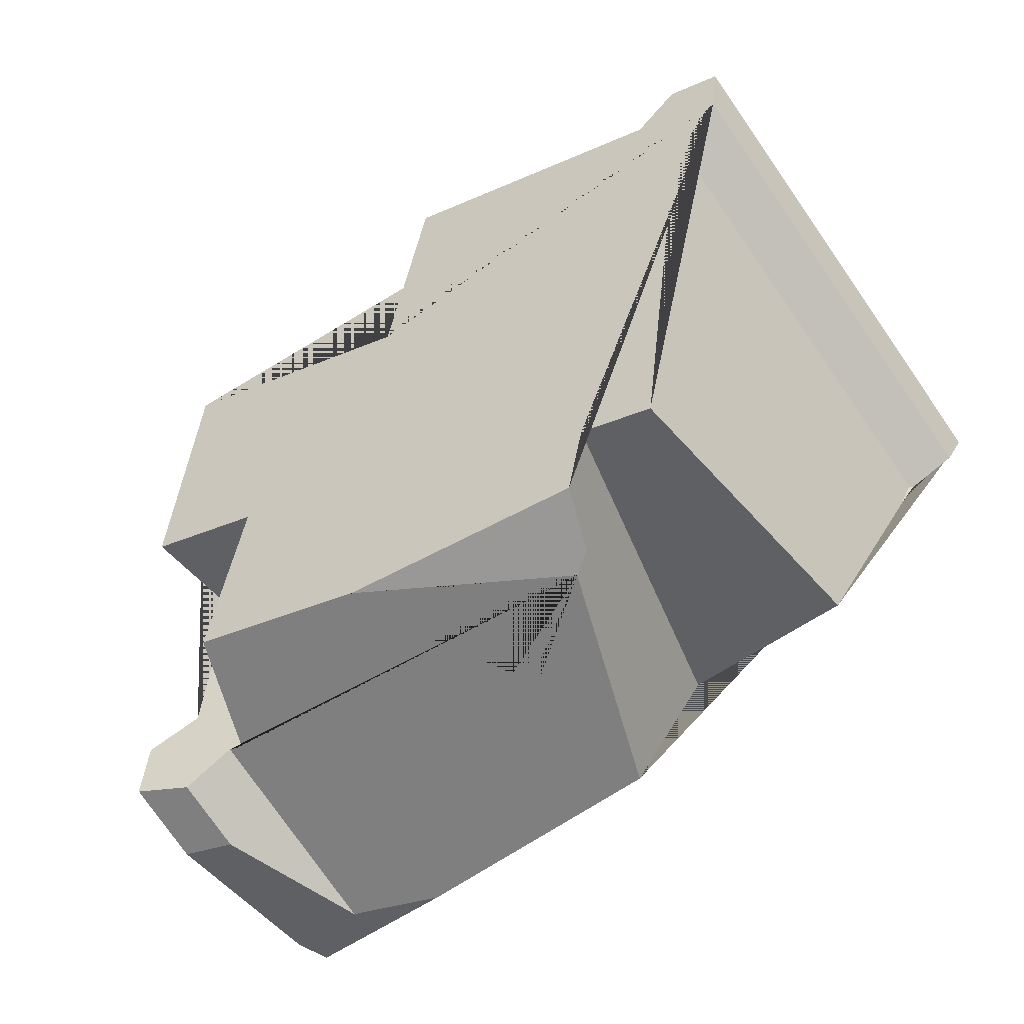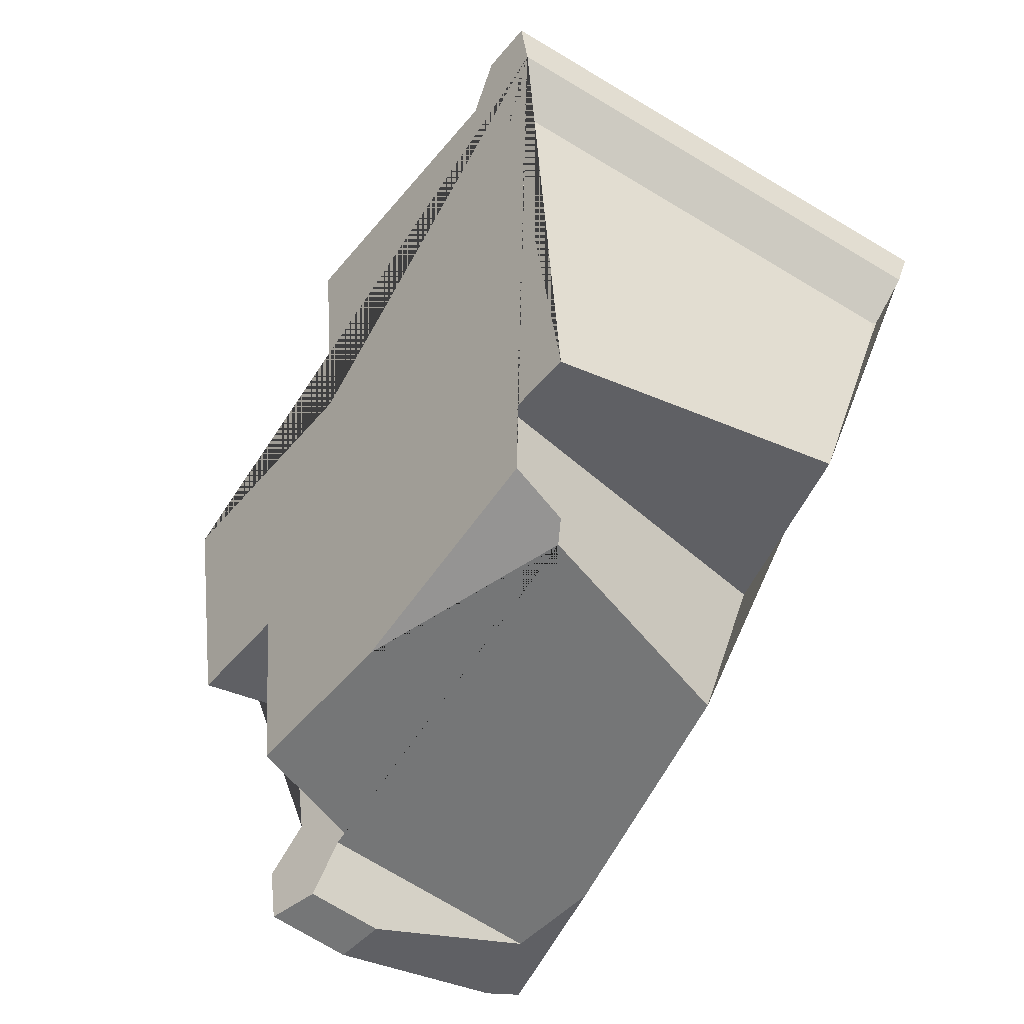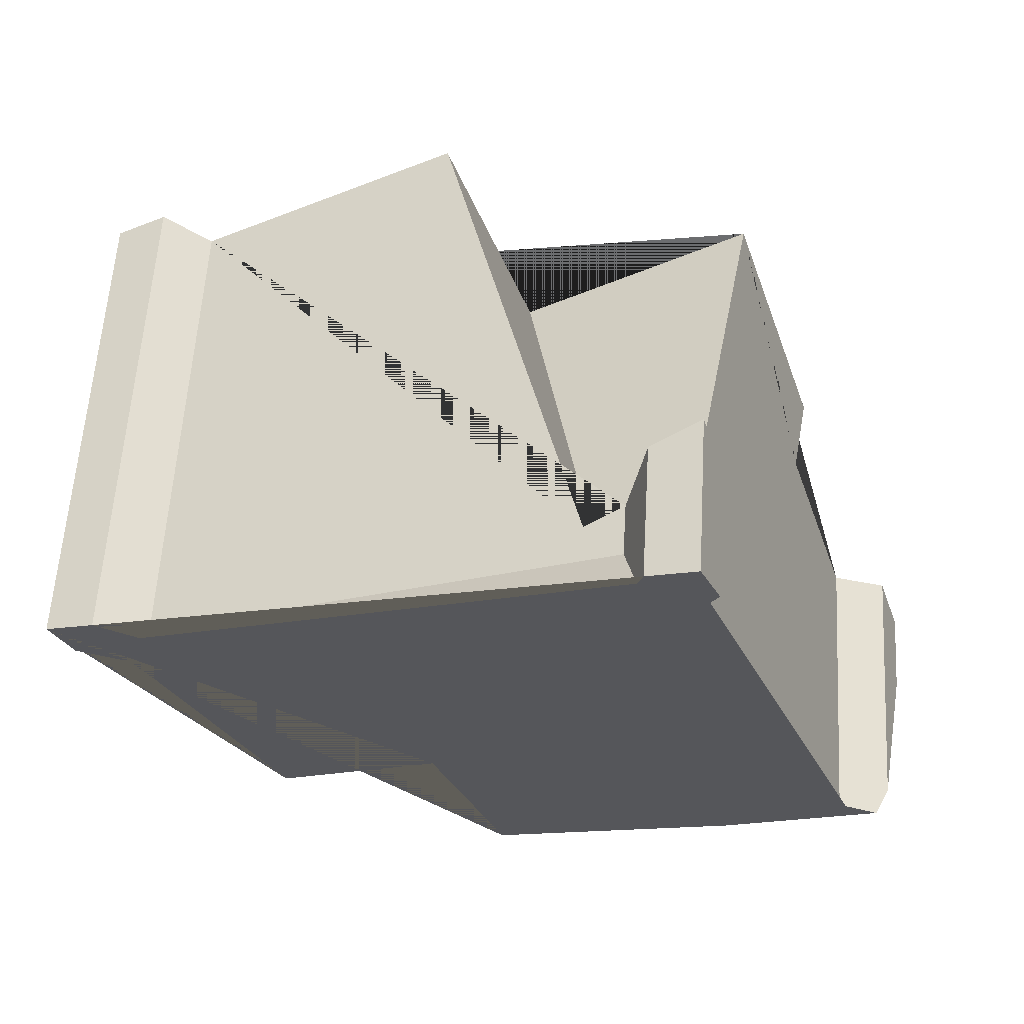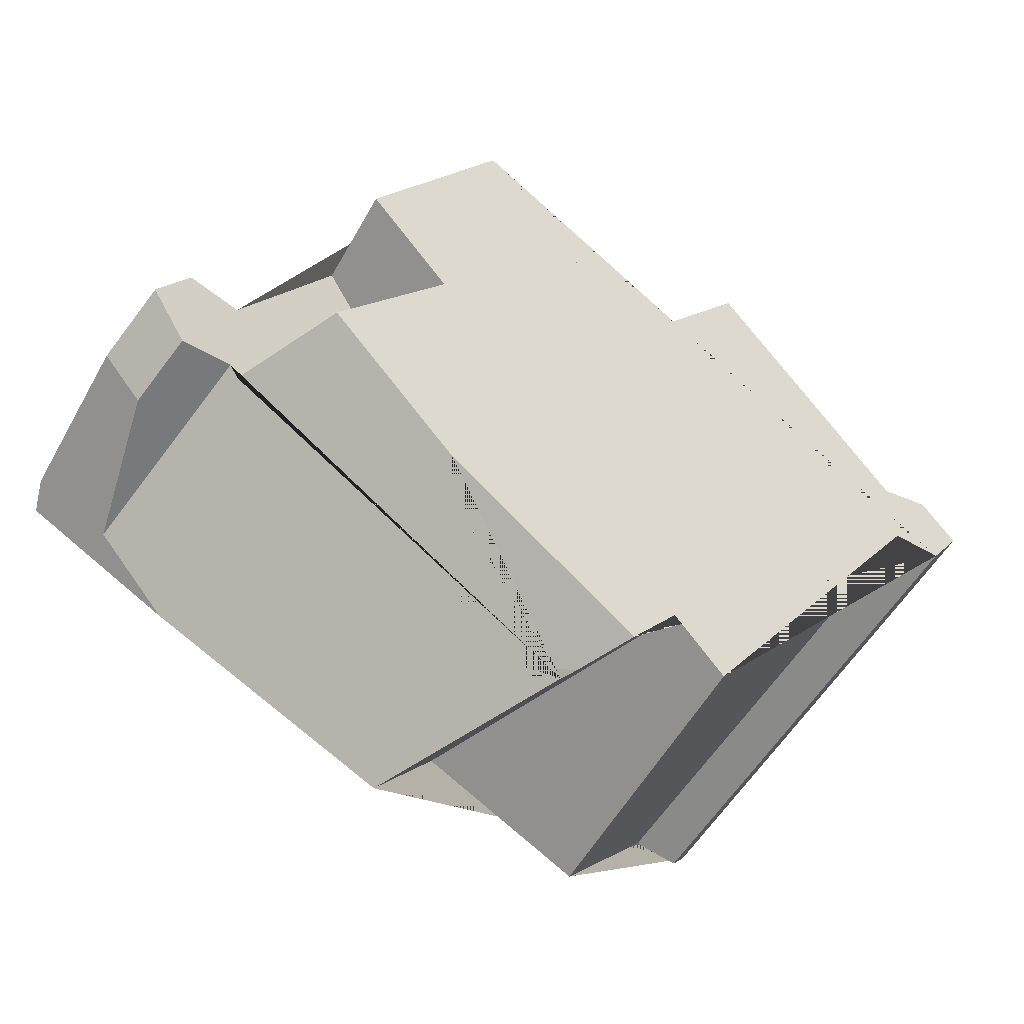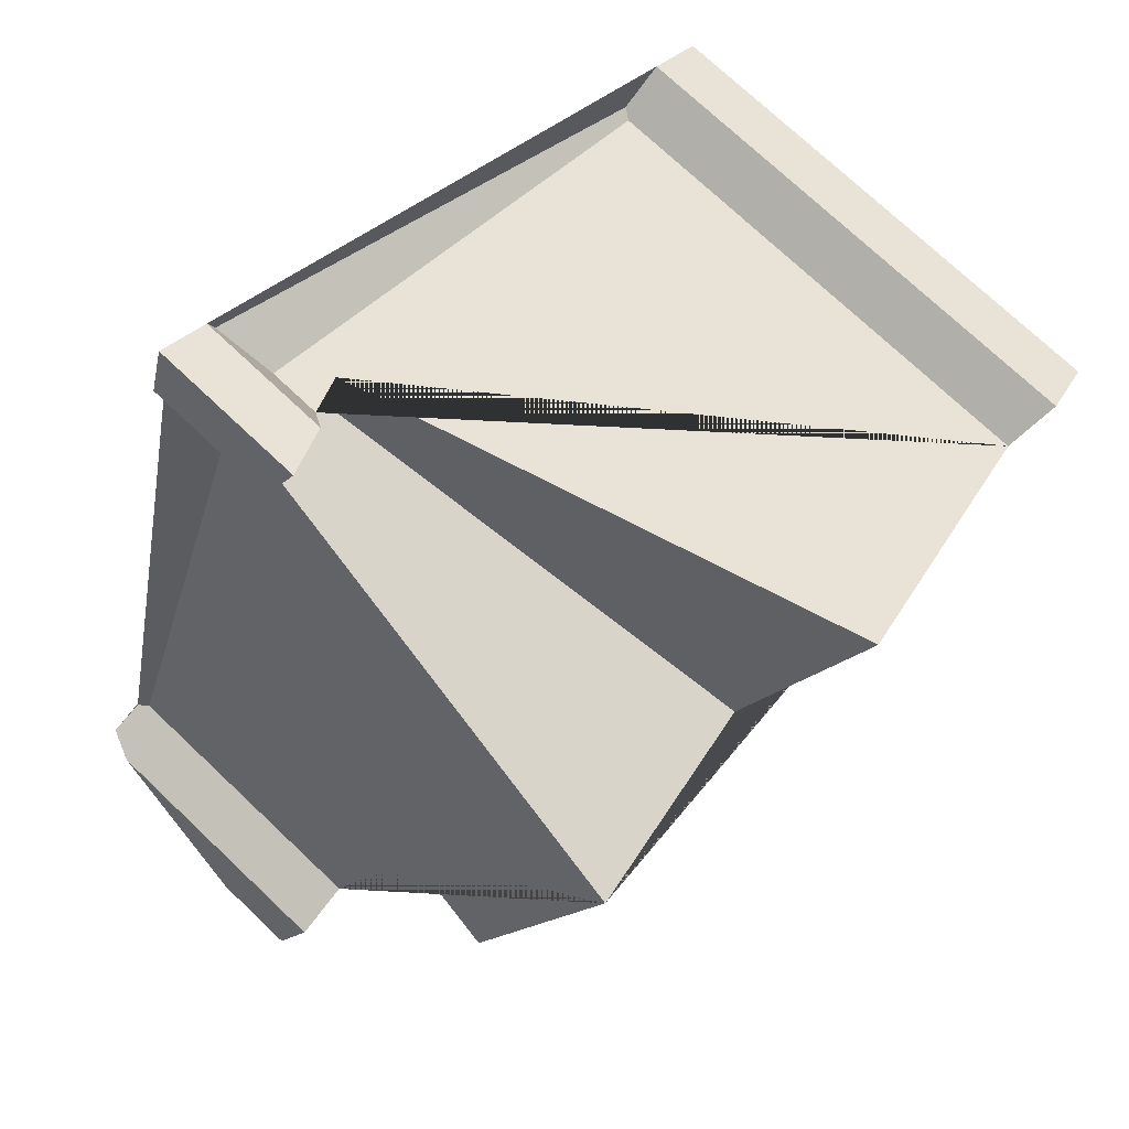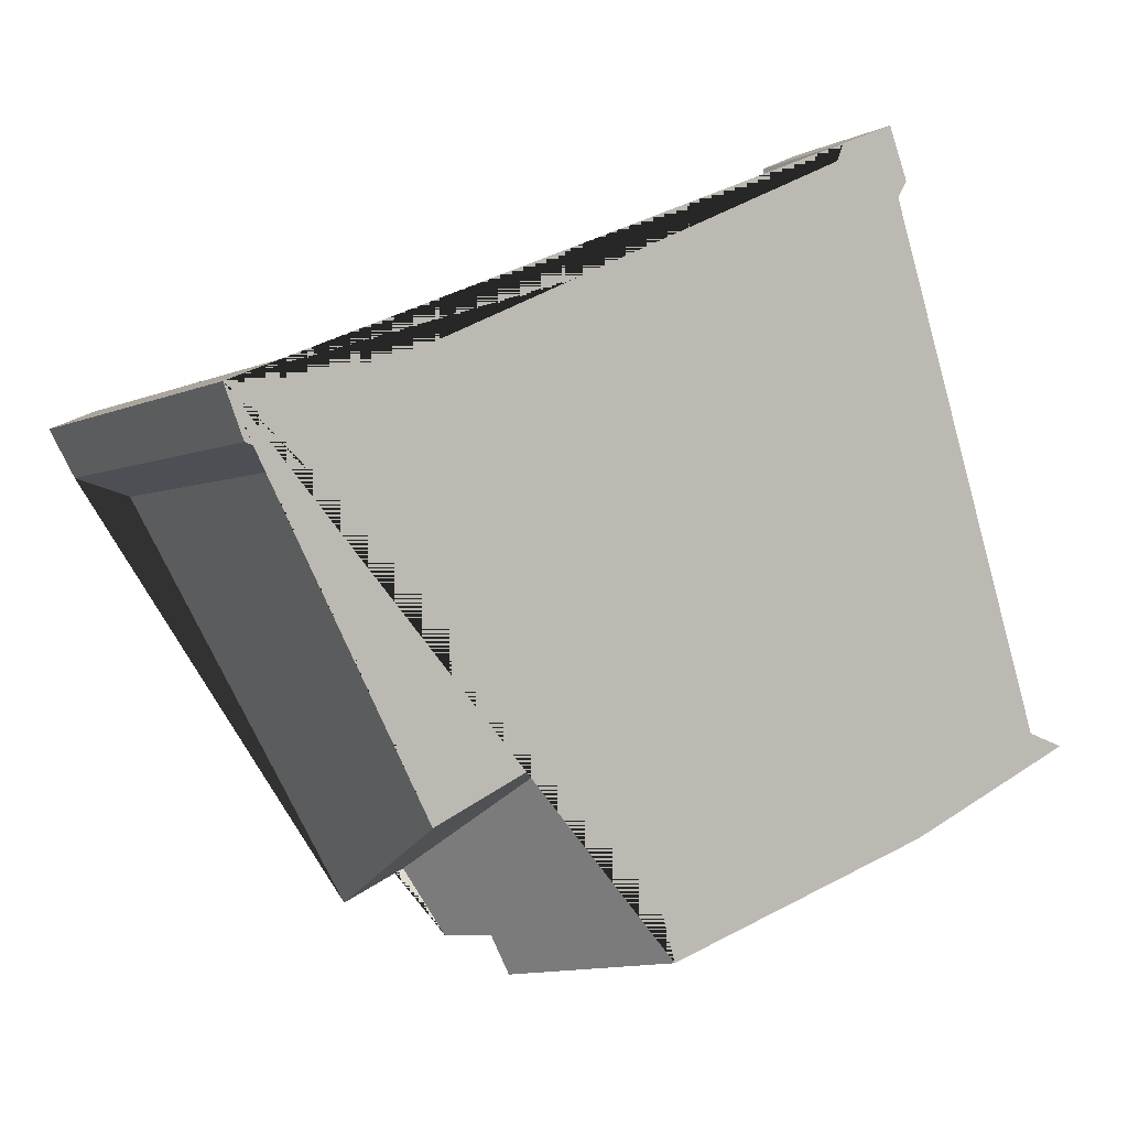
<metadata>
{"format":"obj","ext":"obj","renderer":"f3d","projection":"perspective","resolution":1024,"background":"white","views":[{"elev":-77.5,"azim":-145.2,"up":"+Z"},{"elev":-78.4,"azim":-120.5,"up":"+Z"},{"elev":58.0,"azim":3.4,"up":"+Z"},{"elev":-74.2,"azim":142.5,"up":"+Z"},{"elev":73.8,"azim":133.4,"up":"+Z"},{"elev":-2.2,"azim":-27.5,"up":"+Z"}]}
</metadata>
<code>
o Debris11
v -135.7 48.76 -22.05
v -135.1 48.34 -23.15
v -135.3 48.92 -21.89
v -135.8 49.38 -22.34
v -135.4 49.02 -23.24
v -135.2 49.5 -22.07
v -135.7 49.99 -20.84
v -136.1 47.29 -20.01
v -137.1 49.72 -21.44
v -136.5 47.07 -20.17
v -137.6 50.14 -20.36
v -136.7 47.15 -19.95
v -139.2 49.85 -21.01
v -139.5 49.91 -20.85
v -139.2 46.93 -21.01
v -136.4 46.93 -19.86
v -139.2 46.87 -20.99
v -136.4 46.61 -19.63
v -139.5 46.86 -20.85
v -139.8 46.89 -20.97
v -139.7 46.91 -21.27
v -139.8 49.85 -20.97
v -139.7 49.74 -21.27
v -139.3 49.7 -21.37
v -138.3 48.76 -23.73
v -139.3 46.93 -21.37
v -139.2 46.93 -21.62
v -139.3 46.91 -21.37
v -138.6 47.06 -23.21
v -137.6 46.97 -22.66
v -137.1 47.08 -23.98
v -137.9 48.84 -23.56
v -137.7 48.69 -23.95
v -136.3 48.84 -23.65
v -137.6 48.33 -23.92
v -137 47.85 -23.78
v -137.5 48.3 -24.14
v -136.9 47.85 -23.9
v -136.3 48.72 -23.65
v -135.6 46.96 -23.34
v -135.1 47.09 -23.12
v -134.7 46.87 -22.84
v -134.6 47.05 -22.86
v -134.9 46.87 -22.77
v -134.9 46.93 -22.76
v -136 46.61 -19.79
v -135.9 46.6 -19.7
v -136.1 46.93 -20.01
v -136 46.58 -19.41
v -135.9 47.42 -19.7
v -136 47.54 -19.41
v -136.1 47.26 -19.99
v -136.3 47.42 -19.53
v -136.4 47.24 -19.86
v -136.3 46.6 -19.53
v -134.9 48.58 -22.76
v -134.6 48.59 -22.86
v -134.5 48.48 -23.15
v -134.5 47.99 -23.15
v -134.8 48.36 -23.28
v -134.8 47.92 -23.28
v -135.1 48.37 -23.12
f 4 1 2 5
f 56 57 58 60 62 2 1 3
f 3 1 4 6
f 23 22 14 13 11 9 7 6 4 5 34 33 32 25 24
f 10 52 8 7 9
f 11 12 10 9
f 20 21 28 27 29 30 31 40 42 44 46 47 49 55 18 17 19
f 30 29 25 32
f 35 37 31 30 32 33
f 39 36 35 33 34
f 35 36 38 37
f 39 38 36
f 41 61 59 43 42 40
f 54 53 51 50 52 10 12
f 7 8 48 45 56 3 6
f 13 15 16 54 12 11
f 19 17 15 13 14
f 16 15 17 18
f 22 20 19 14
f 21 20 22 23
f 26 28 21 23 24
f 29 27 26 24 25
f 26 27 28
f 37 38 39 34 5 2 62 41 40 31
f 56 45 44 42 43 57
f 44 45 48 46
f 47 46 48 8 52 50
f 47 50 51 49
f 49 51 53 55
f 53 54 16 18 55
f 57 43 59 58
f 59 61 60 58
f 61 41 62 60

</code>
